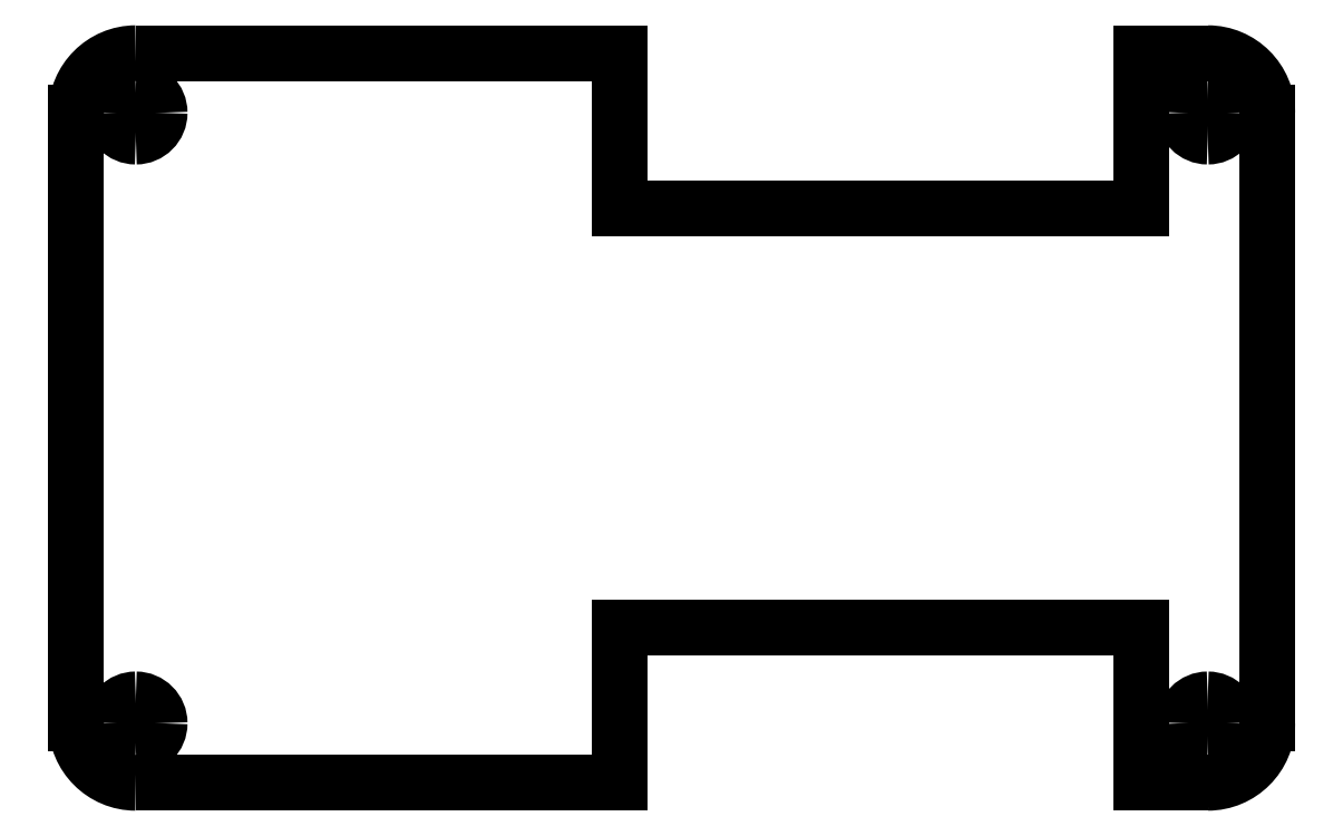
<metadata>
{"format":"dxf","ext":"dxf","renderer":"ezdxf+matplotlib","layout":"modelspace","background":"white","min_lineweight":24,"dpi":150}
</metadata>
<code>
0
SECTION
2
ENTITIES
0
POLYLINE
8
s001-#def-active-grp
10
0
20
0
30
0
70
    0
0
VERTEX
8
s001-#def-active-grp
10
-36
20
-24.5
30
0
0
VERTEX
8
s001-#def-active-grp
10
-3.51
20
-24.5
30
0
0
VERTEX
8
s001-#def-active-grp
10
-3.51
20
-14.05
30
0
0
VERTEX
8
s001-#def-active-grp
10
31.51
20
-14.05
30
0
0
VERTEX
8
s001-#def-active-grp
10
31.51
20
-24.5
30
0
0
VERTEX
8
s001-#def-active-grp
10
36
20
-24.5
30
0
0
SEQEND
8
s001-#def-active-grp
0
POLYLINE
8
s001-#def-active-grp
10
0
20
0
30
0
70
    0
0
VERTEX
8
s001-#def-active-grp
10
36
20
24.5
30
0
0
VERTEX
8
s001-#def-active-grp
10
31.51
20
24.5
30
0
0
VERTEX
8
s001-#def-active-grp
10
31.51
20
14.05
30
0
0
VERTEX
8
s001-#def-active-grp
10
-3.51
20
14.05
30
0
0
VERTEX
8
s001-#def-active-grp
10
-3.51
20
24.5
30
0
0
VERTEX
8
s001-#def-active-grp
10
-36
20
24.5
30
0
0
SEQEND
8
s001-#def-active-grp
0
LINE
8
s001-#def-active-grp
10
-40
20
20.5
11
-40
21
-20.5
0
LINE
8
s001-#def-active-grp
10
40
20
-20.5
11
40
21
20.5
0
ARC
8
s001-#def-active-grp
10
-36
20
20.5
40
4
50
90
51
180
0
ARC
8
s001-#def-active-grp
10
-36
20
-20.5
40
4
50
180
51
-90
0
ARC
8
s001-#def-active-grp
10
36
20
-20.5
40
4
50
-90
51
0
0
ARC
8
s001-#def-active-grp
10
36
20
20.5
40
4
50
0
51
90
0
ARC
8
s001-#def-active-grp
10
-36
20
20.5
40
1.6
50
-90
51
0
0
ARC
8
s001-#def-active-grp
10
-36
20
20.5
40
1.6
50
180
51
-90
0
ARC
8
s001-#def-active-grp
10
-36
20
20.5
40
1.6
50
90
51
180
0
ARC
8
s001-#def-active-grp
10
-36
20
20.5
40
1.6
50
0
51
90
0
ARC
8
s001-#def-active-grp
10
36
20
20.5
40
1.6
50
-90
51
0
0
ARC
8
s001-#def-active-grp
10
36
20
20.5
40
1.6
50
180
51
-90
0
ARC
8
s001-#def-active-grp
10
36
20
20.5
40
1.6
50
90
51
180
0
ARC
8
s001-#def-active-grp
10
36
20
20.5
40
1.6
50
0
51
90
0
ARC
8
s001-#def-active-grp
10
36
20
-20.5
40
1.6
50
-90
51
0
0
ARC
8
s001-#def-active-grp
10
36
20
-20.5
40
1.6
50
180
51
-90
0
ARC
8
s001-#def-active-grp
10
36
20
-20.5
40
1.6
50
90
51
180
0
ARC
8
s001-#def-active-grp
10
36
20
-20.5
40
1.6
50
0
51
90
0
ARC
8
s001-#def-active-grp
10
-36
20
-20.5
40
1.6
50
-90
51
0
0
ARC
8
s001-#def-active-grp
10
-36
20
-20.5
40
1.6
50
180
51
-90
0
ARC
8
s001-#def-active-grp
10
-36
20
-20.5
40
1.6
50
90
51
180
0
ARC
8
s001-#def-active-grp
10
-36
20
-20.5
40
1.6
50
0
51
90
0
ENDSEC
0
EOF

</code>
